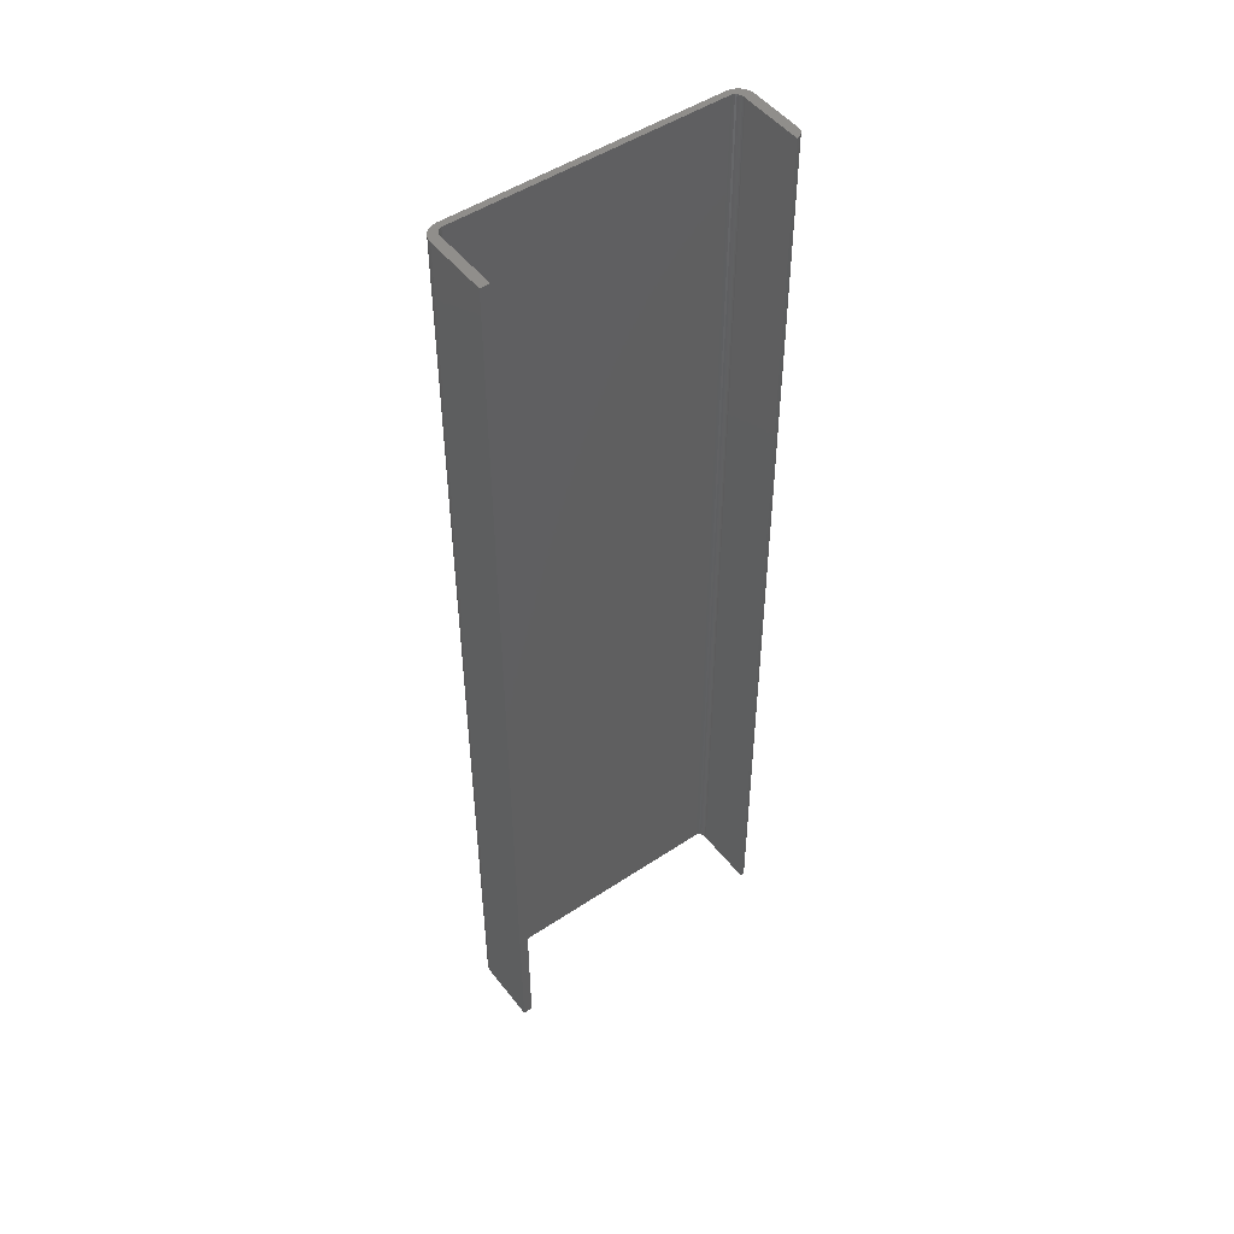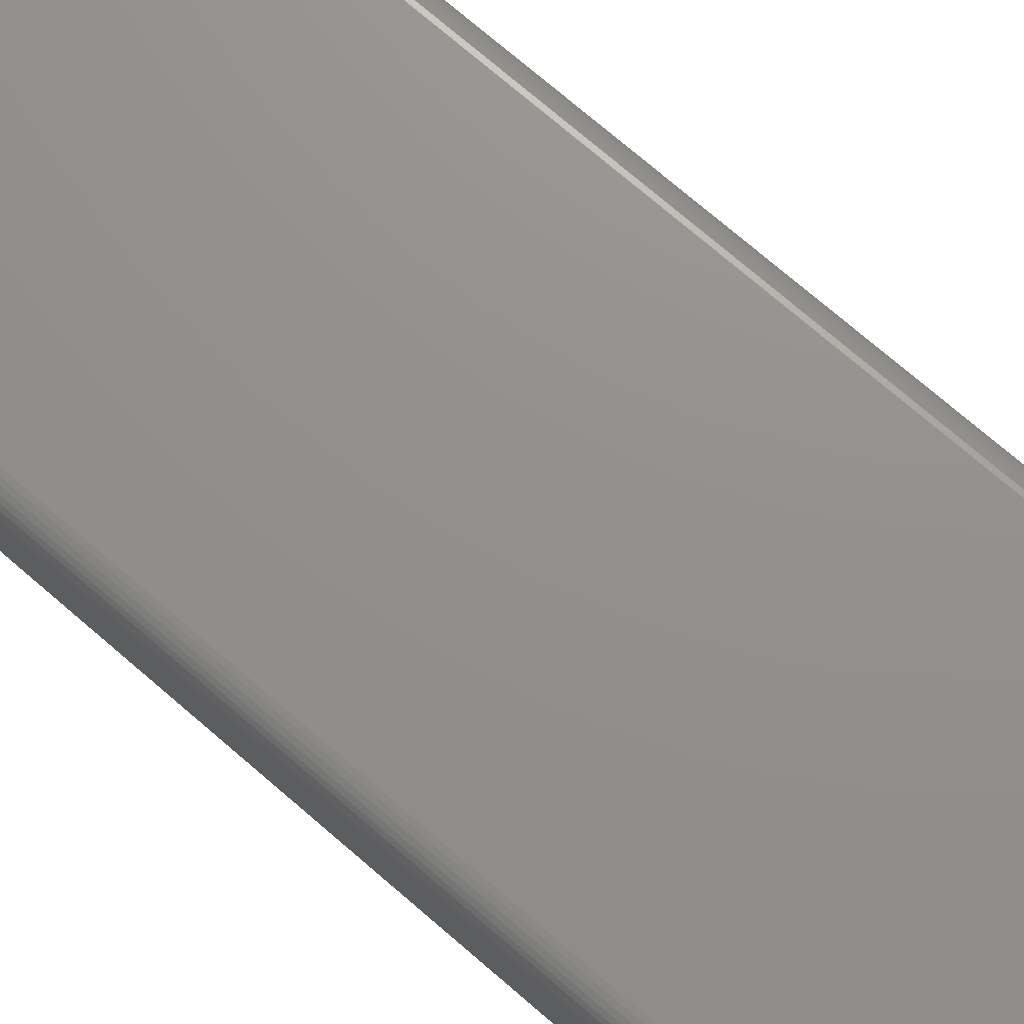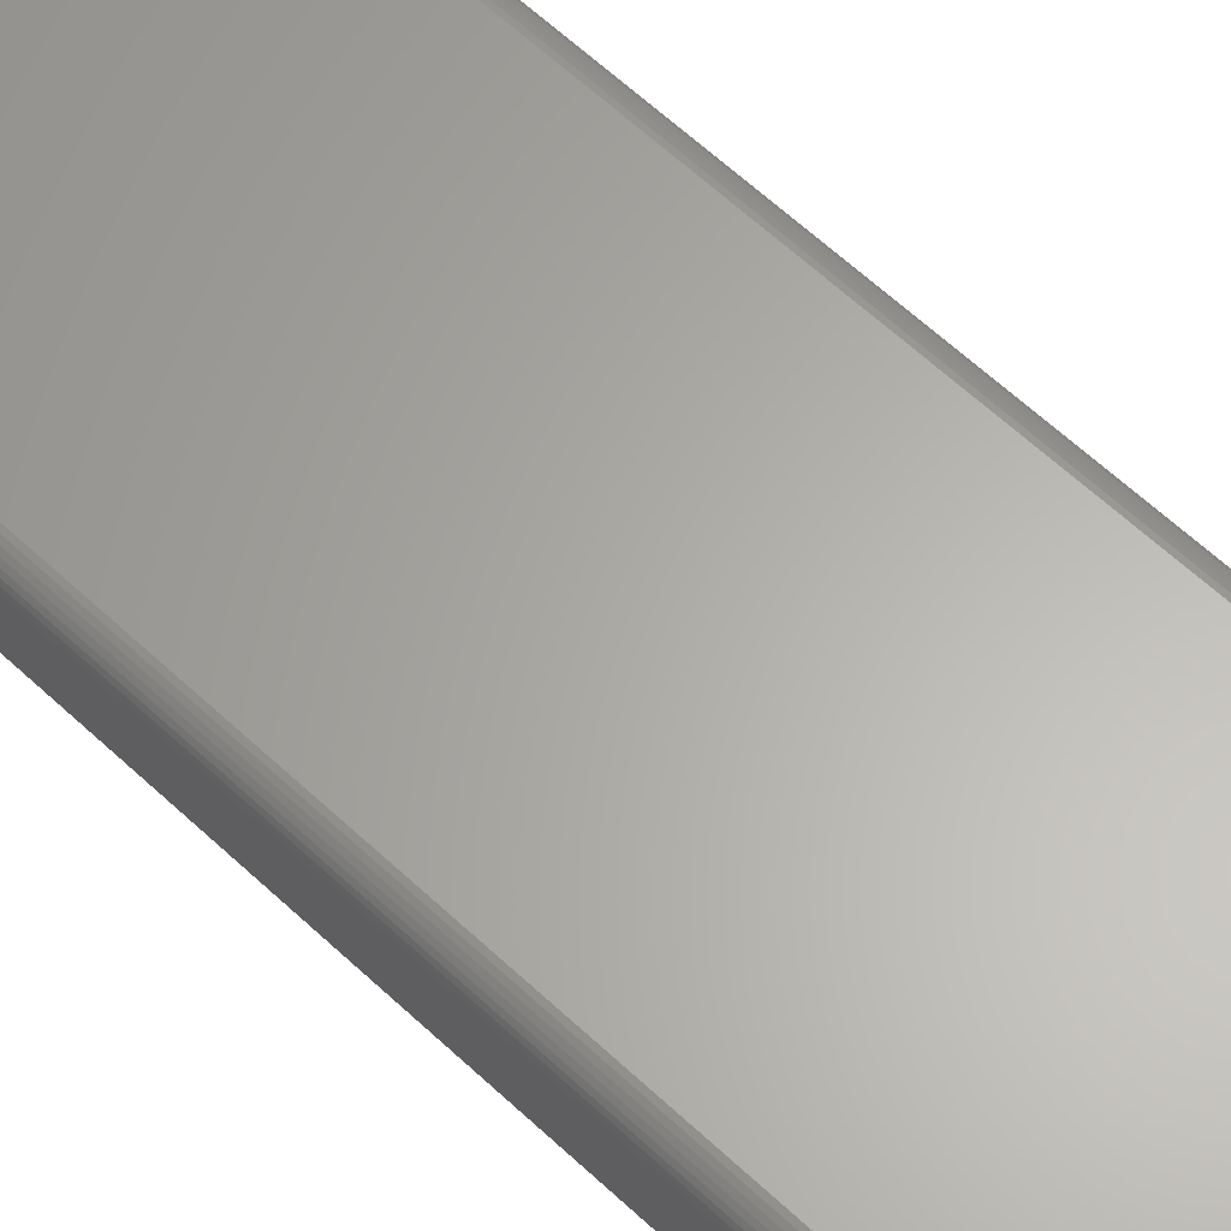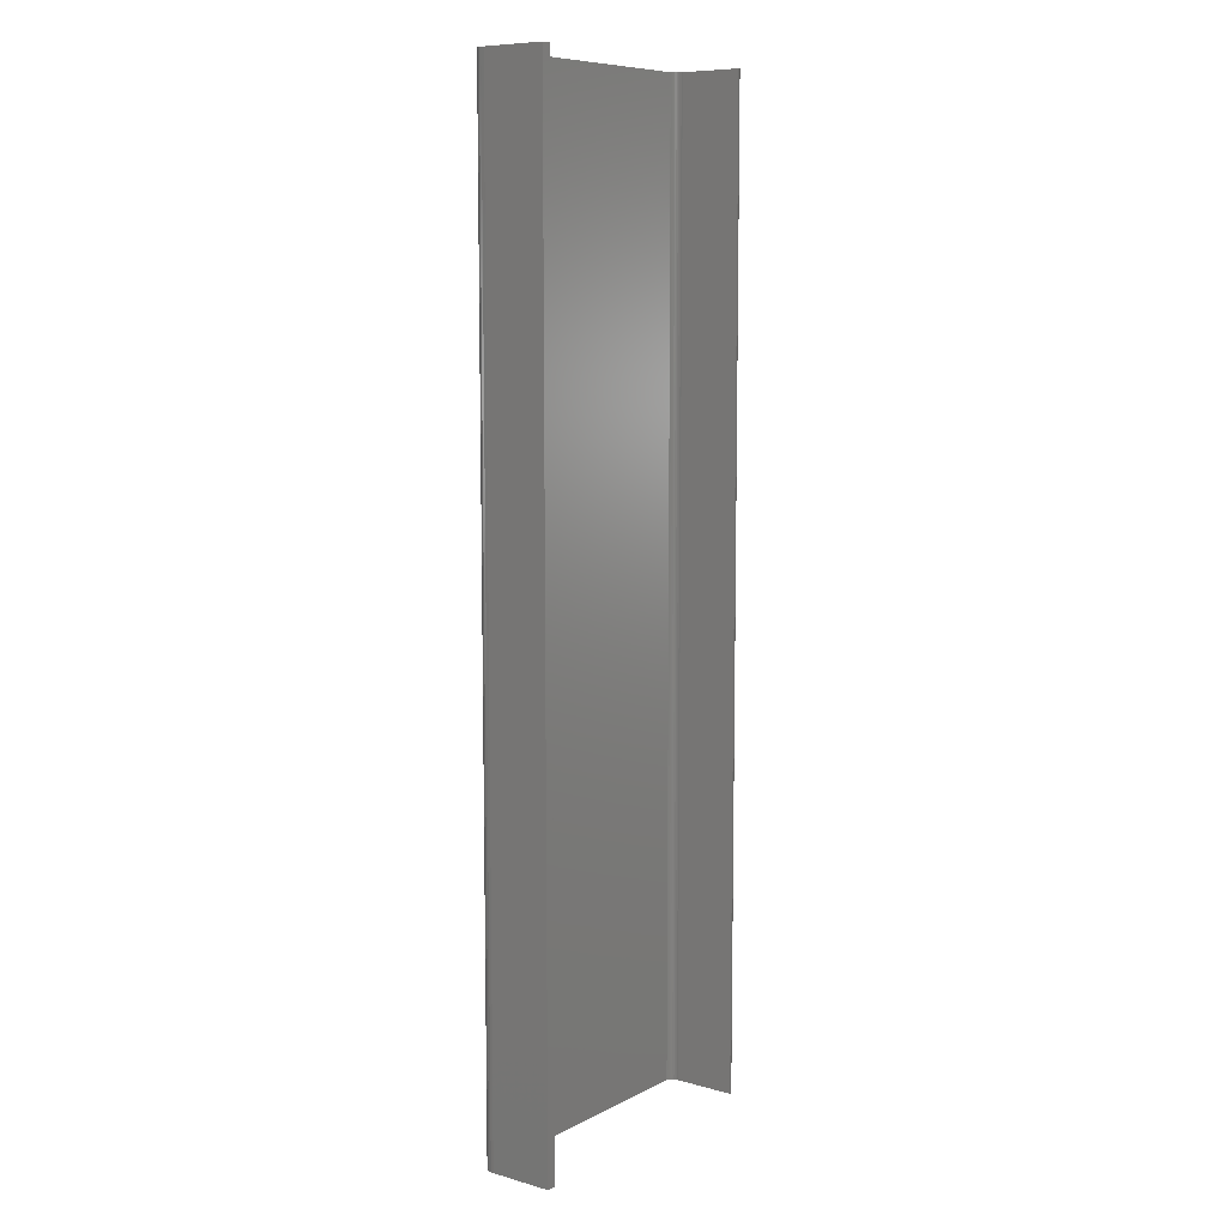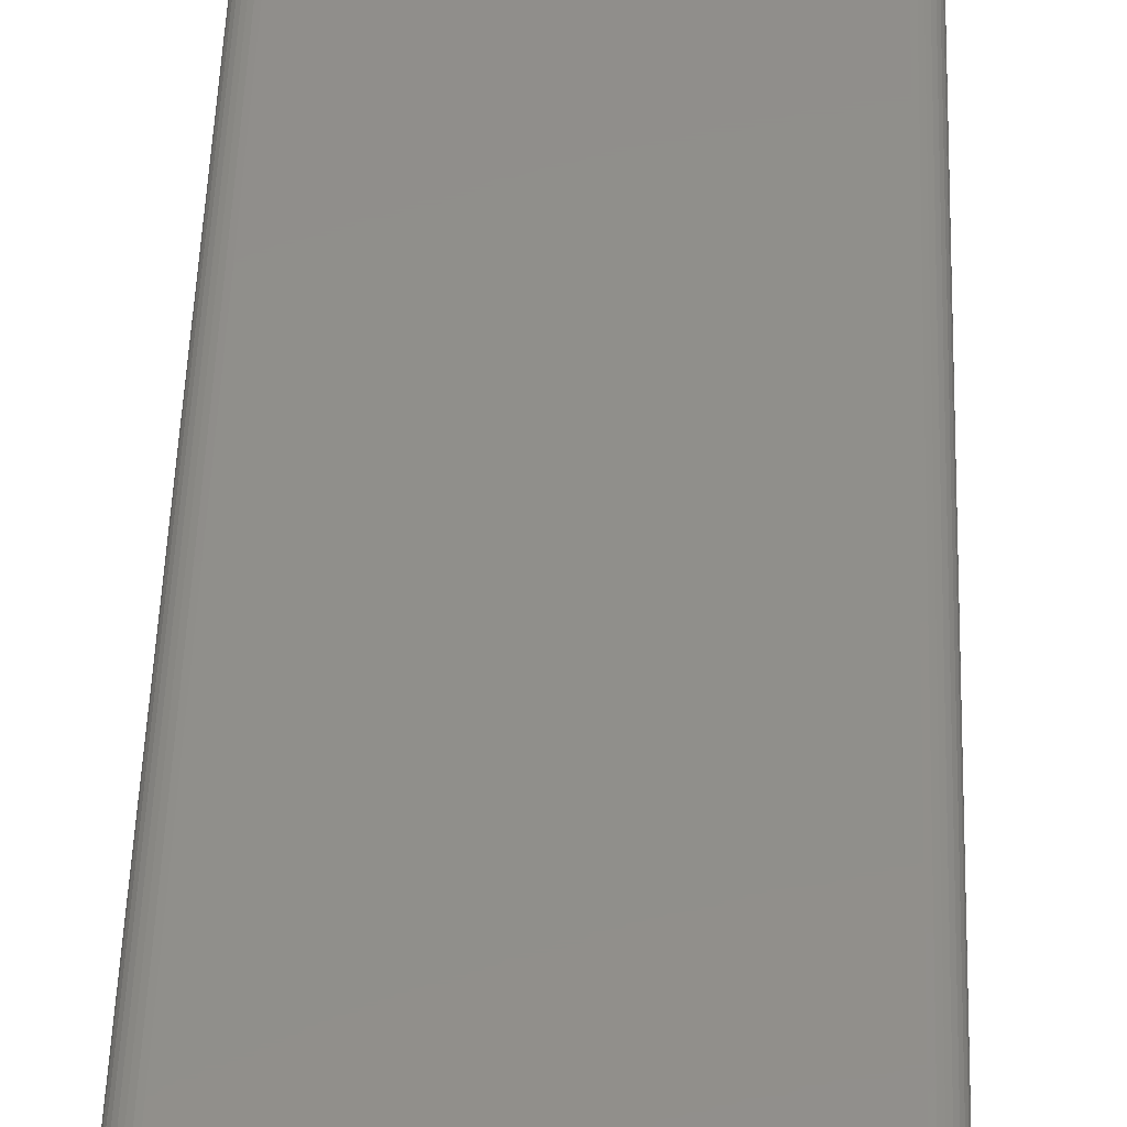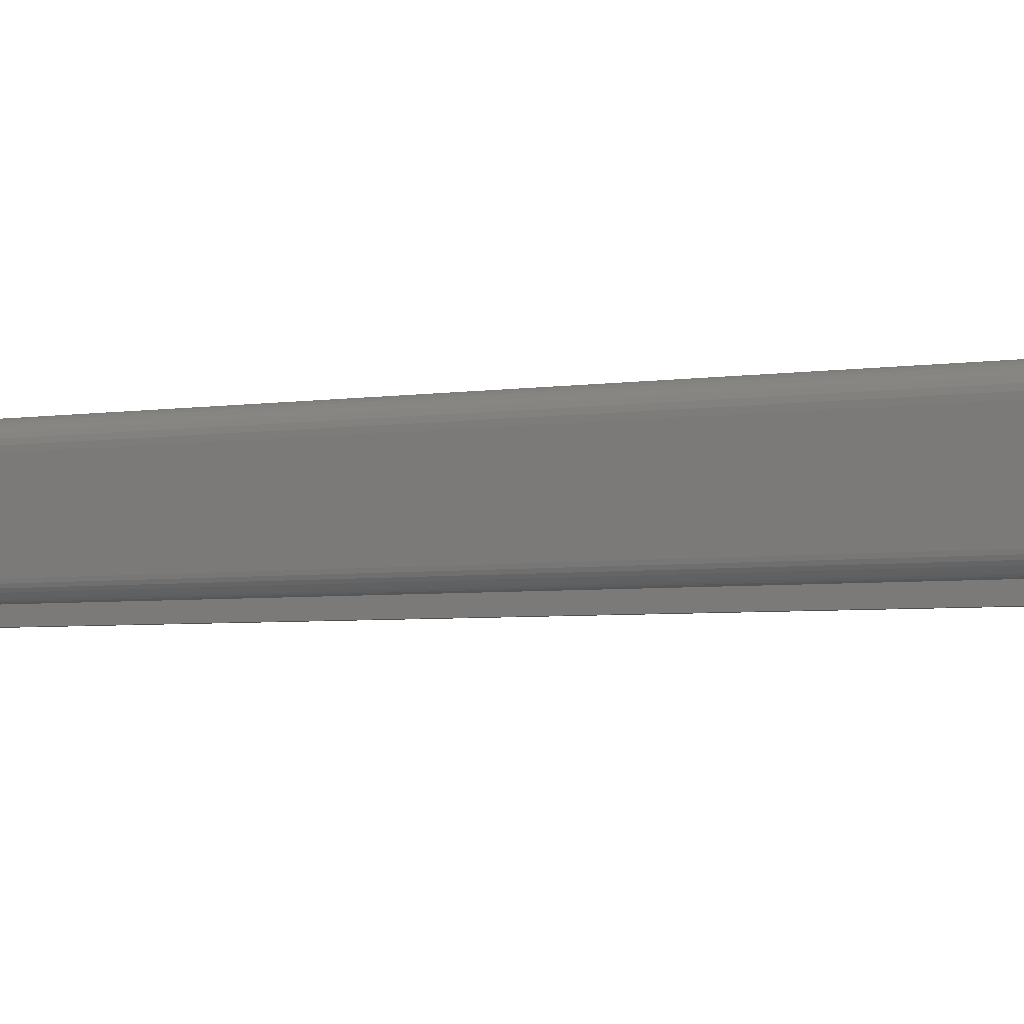
<metadata>
{"format":"stl","ext":"stl","renderer":"f3d","projection":"perspective","resolution":1024,"background":"white","views":[{"elev":49.3,"azim":143.6,"up":"+Y"},{"elev":72.2,"azim":-49.0,"up":"+Z"},{"elev":63.4,"azim":-46.8,"up":"+Z"},{"elev":8.7,"azim":126.8,"up":"+Y"},{"elev":48.3,"azim":1.9,"up":"+Z"},{"elev":-2.8,"azim":-52.1,"up":"+Z"}]}
</metadata>
<code>
# stl→obj: 92 verts, 180 faces
v -0.4262 0.75 0.05613
v -0.2066 0.75 0.05613
v -0.215 0.75 0.05485
v -0.2139 0.75 0.0545
v -0.4288 0.75 0.05226
v -0.4189 0.75 0.0545
v -0.42 0.75 0.05394
v -0.4216 0.75 0.05226
v -0.4209 0.75 0.05318
v -0.4222 0.75 0.05121
v -0.4295 0.75 0.05002
v -0.4225 0.75 0.05007
v -0.4227 0.75 0.04888
v -0.4297 0.75 0.0477
v -0.4284 0.75 0.003472
v -0.4295 0.75 0.006288
v -0.4297 0.75 0.007812
v -0.4291 0.75 0.004823
v -0.2084 0.75 0.05761
v -0.2051 0.75 0.05432
v -0.2119 0.75 0.05318
v -0.2129 0.75 0.05394
v -0.2112 0.75 0.05226
v -0.204 0.75 0.05226
v -0.2106 0.75 0.05121
v -0.2103 0.75 0.05007
v -0.2034 0.75 0.05002
v -0.2102 0.75 0.04888
v -0.2031 0.75 0.0477
v -0.2031 0.75 -1.387e-17
v -0.2103 0.75 -1.343e-17
v -0.2103 0.75 0.0477
v -0.4178 0.75 0.05485
v -0.4277 0.75 0.05432
v -0.4225 0.75 0.0477
v -0.4225 0.75 -4.381e-19
v -0.4249 0.75 0.0005947
v -0.4262 0.75 0.001317
v -0.4274 0.75 0.002288
v -0.4244 0.75 0.05761
v -0.4223 0.75 0.05871
v -0.4201 0.75 0.05939
v -0.4178 0.75 0.05962
v -0.215 0.75 0.05962
v -0.2127 0.75 0.05939
v -0.2105 0.75 0.05871
v -0.215 1.191e-17 0.05485
v -0.2066 4.681e-19 0.05613
v -0.4262 -4.681e-19 0.05613
v -0.2139 1.295e-19 0.0545
v -0.42 -1.878e-19 0.05394
v -0.4189 -1.295e-19 0.0545
v -0.4288 -6.115e-19 0.05226
v -0.4216 -2.808e-19 0.05226
v -0.4209 -2.389e-19 0.05318
v -0.4222 -3.12e-19 0.05121
v -0.4295 -6.492e-19 0.05002
v -0.4225 -3.311e-19 0.05007
v -0.4227 -3.375e-19 0.04888
v -0.4297 -6.619e-19 0.0477
v -0.4297 2.656e-35 0.007812
v -0.4295 8.333e-21 0.006288
v -0.4284 7.309e-20 0.003472
v -0.4291 3.301e-20 0.004823
v -0.2084 3.678e-19 0.05761
v -0.2051 5.504e-19 0.05432
v -0.2129 1.878e-19 0.05394
v -0.2119 2.389e-19 0.05318
v -0.2112 2.808e-19 0.05226
v -0.204 6.115e-19 0.05226
v -0.2106 3.12e-19 0.05121
v -0.2103 3.311e-19 0.05007
v -0.2034 6.492e-19 0.05002
v -0.2102 3.375e-19 0.04888
v -0.2031 1.258e-17 0.0477
v -0.2103 3.31e-19 0.0477
v -0.2103 1.218e-17 -1.343e-17
v -0.2031 1.258e-17 -1.387e-17
v -0.4178 -6.619e-20 0.05485
v -0.4277 -5.504e-19 0.05432
v -0.4225 3.972e-19 0.0477
v -0.4274 1.27e-19 0.002288
v -0.4262 1.927e-19 0.001317
v -0.4249 2.677e-19 0.0005947
v -0.4225 3.972e-19 -4.381e-19
v -0.4244 -3.678e-19 0.05761
v -0.2105 2.533e-19 0.05871
v -0.2127 1.291e-19 0.05939
v -0.215 8.106e-35 0.05962
v -0.4178 6.619e-19 0.05962
v -0.4201 -1.291e-19 0.05939
v -0.4223 -2.533e-19 0.05871
f 1 2 3
f 2 4 3
f 5 6 7
f 8 5 7
f 9 8 7
f 5 8 10
f 10 11 5
f 12 11 10
f 11 12 13
f 11 13 14
f 15 16 17
f 18 16 15
f 2 1 19
f 20 4 2
f 21 22 4
f 21 4 20
f 23 21 20
f 24 23 20
f 25 23 24
f 26 25 24
f 27 26 24
f 28 26 27
f 29 30 31
f 29 31 32
f 29 32 28
f 29 28 27
f 33 6 5
f 33 5 34
f 33 34 1
f 33 1 3
f 35 36 37
f 35 37 38
f 35 38 39
f 35 39 15
f 35 15 17
f 35 17 14
f 35 14 13
f 40 41 42
f 40 42 43
f 40 43 44
f 40 44 45
f 40 45 46
f 40 46 19
f 40 19 1
f 47 48 49
f 47 50 48
f 51 52 53
f 51 53 54
f 51 54 55
f 56 54 53
f 53 57 56
f 56 57 58
f 59 58 57
f 60 59 57
f 61 62 63
f 63 62 64
f 65 49 48
f 48 50 66
f 50 67 68
f 66 50 68
f 66 68 69
f 66 69 70
f 70 69 71
f 70 71 72
f 70 72 73
f 73 72 74
f 75 73 74
f 75 74 76
f 75 76 77
f 75 77 78
f 79 47 49
f 79 49 80
f 79 80 53
f 79 53 52
f 81 59 60
f 81 60 61
f 81 61 63
f 81 63 82
f 81 82 83
f 81 83 84
f 81 84 85
f 86 49 65
f 86 65 87
f 86 87 88
f 86 88 89
f 86 89 90
f 86 90 91
f 86 91 92
f 60 14 61
f 61 14 17
f 85 36 81
f 81 36 35
f 61 17 62
f 62 17 16
f 62 16 64
f 64 16 18
f 64 18 63
f 63 18 15
f 63 15 82
f 82 15 39
f 82 39 83
f 83 39 38
f 83 38 84
f 84 38 37
f 84 37 85
f 85 37 36
f 14 60 11
f 11 60 57
f 11 57 5
f 5 57 53
f 5 53 34
f 34 53 80
f 34 80 1
f 1 80 49
f 1 49 40
f 40 49 86
f 40 86 41
f 41 86 92
f 41 92 42
f 42 92 91
f 42 91 43
f 43 91 90
f 89 44 90
f 90 44 43
f 44 89 45
f 45 89 88
f 45 88 46
f 46 88 87
f 46 87 19
f 19 87 65
f 19 65 2
f 2 65 48
f 2 48 20
f 20 48 66
f 20 66 24
f 24 66 70
f 24 70 27
f 27 70 73
f 27 73 29
f 29 73 75
f 78 30 75
f 75 30 29
f 77 31 78
f 78 31 30
f 76 32 77
f 77 32 31
f 23 68 21
f 21 68 67
f 21 67 22
f 22 67 50
f 22 50 4
f 4 50 47
f 4 47 3
f 68 23 69
f 69 23 25
f 69 25 71
f 71 25 26
f 71 26 72
f 72 26 28
f 72 28 74
f 74 28 32
f 74 32 76
f 79 33 47
f 47 33 3
f 8 56 10
f 10 56 58
f 10 58 12
f 12 58 59
f 12 59 13
f 13 59 81
f 13 81 35
f 56 8 54
f 54 8 9
f 54 9 55
f 55 9 7
f 55 7 51
f 51 7 6
f 51 6 52
f 52 6 33
f 52 33 79

</code>
